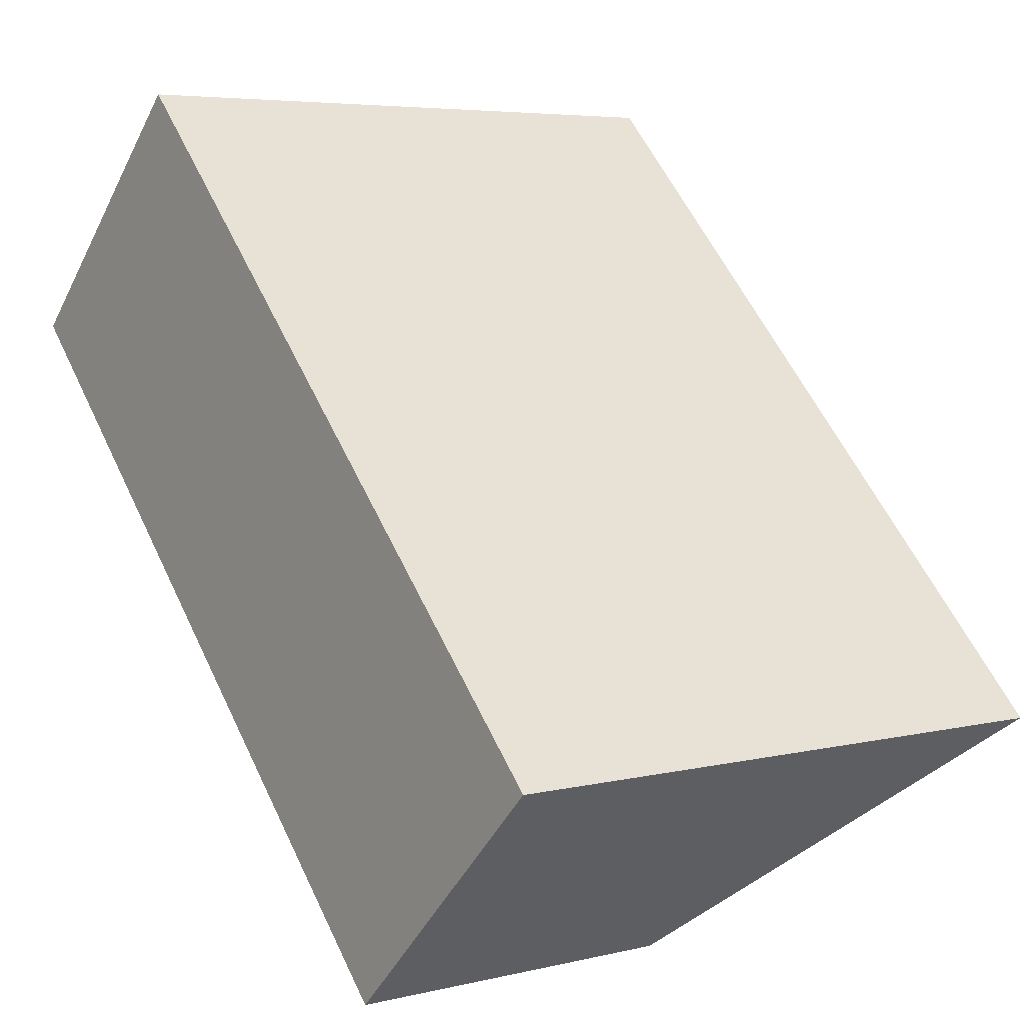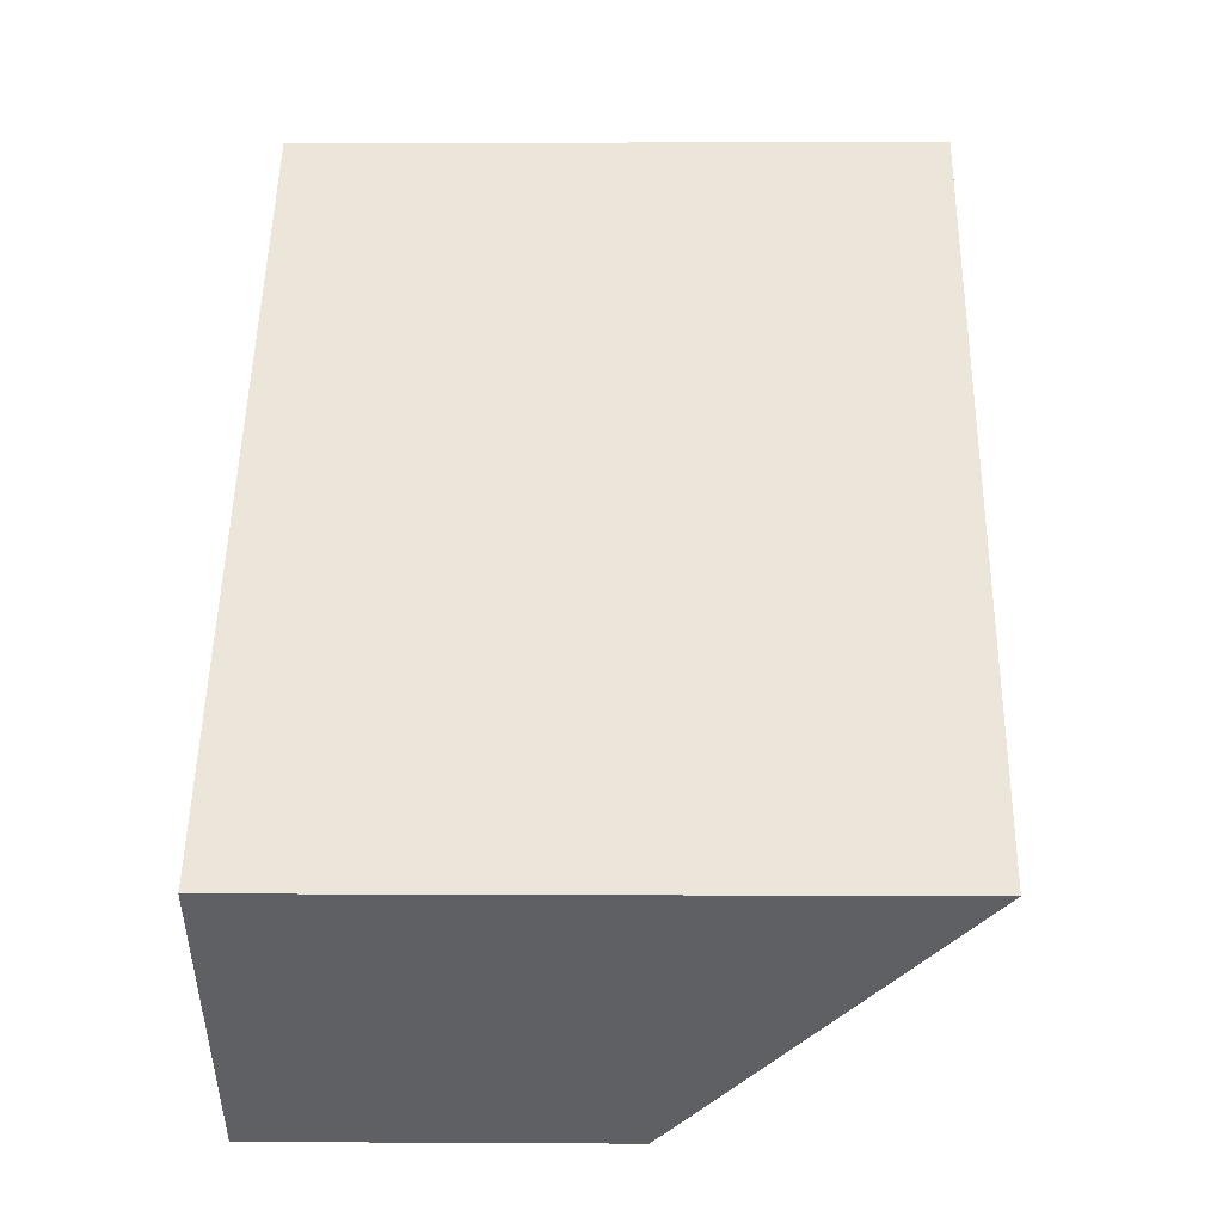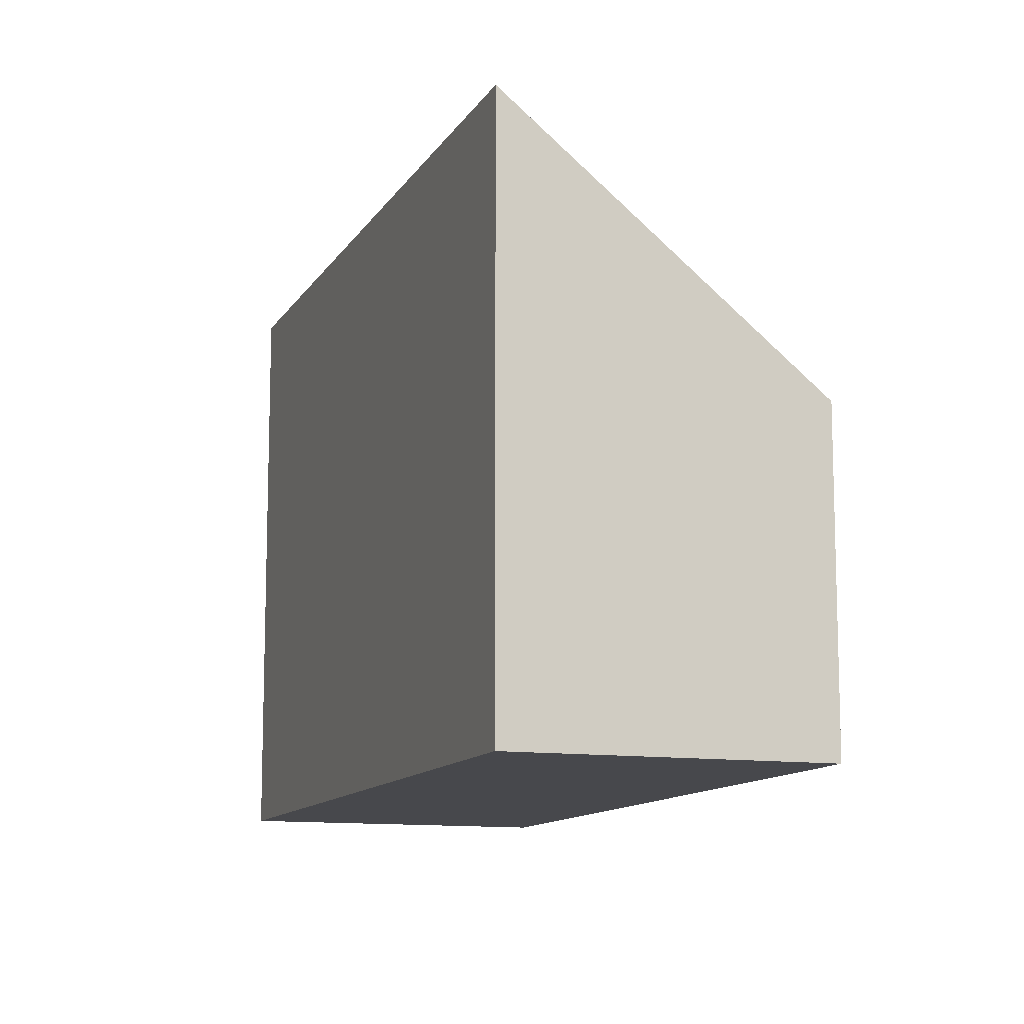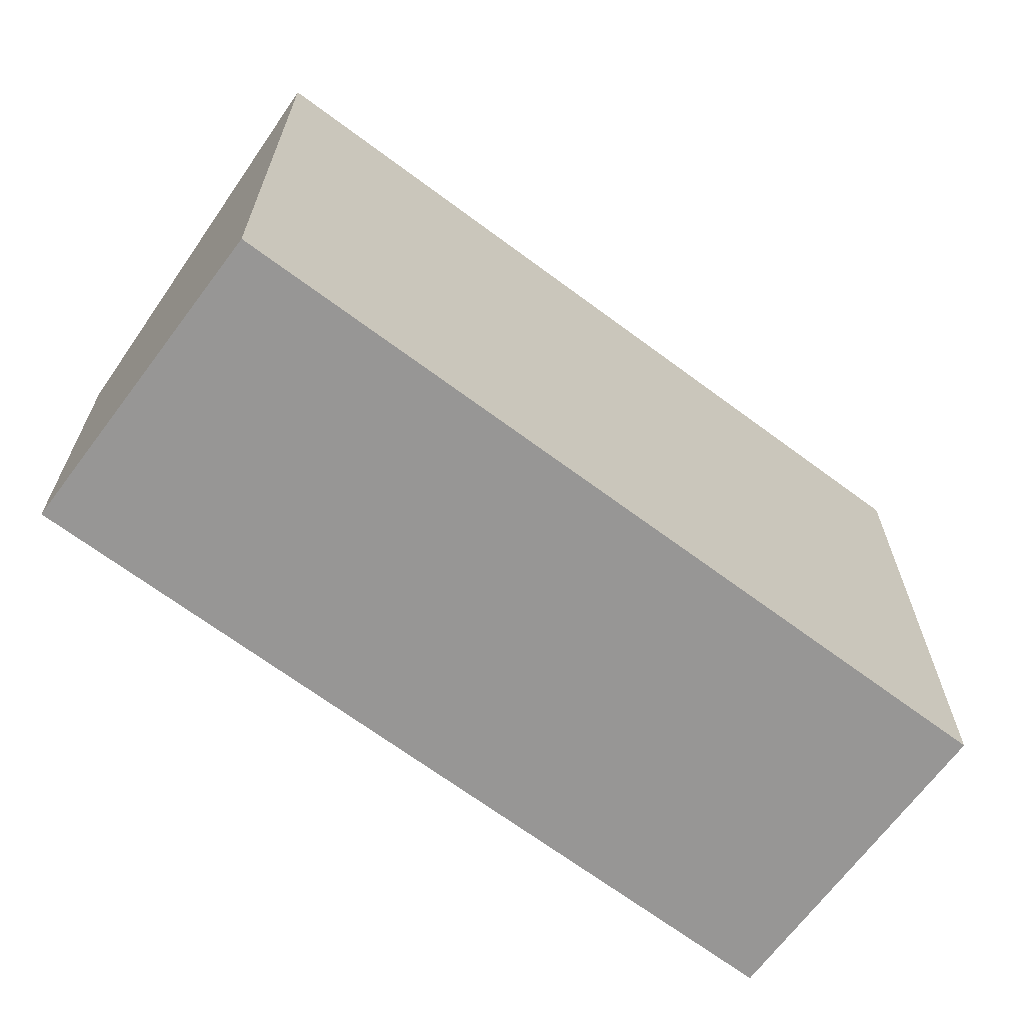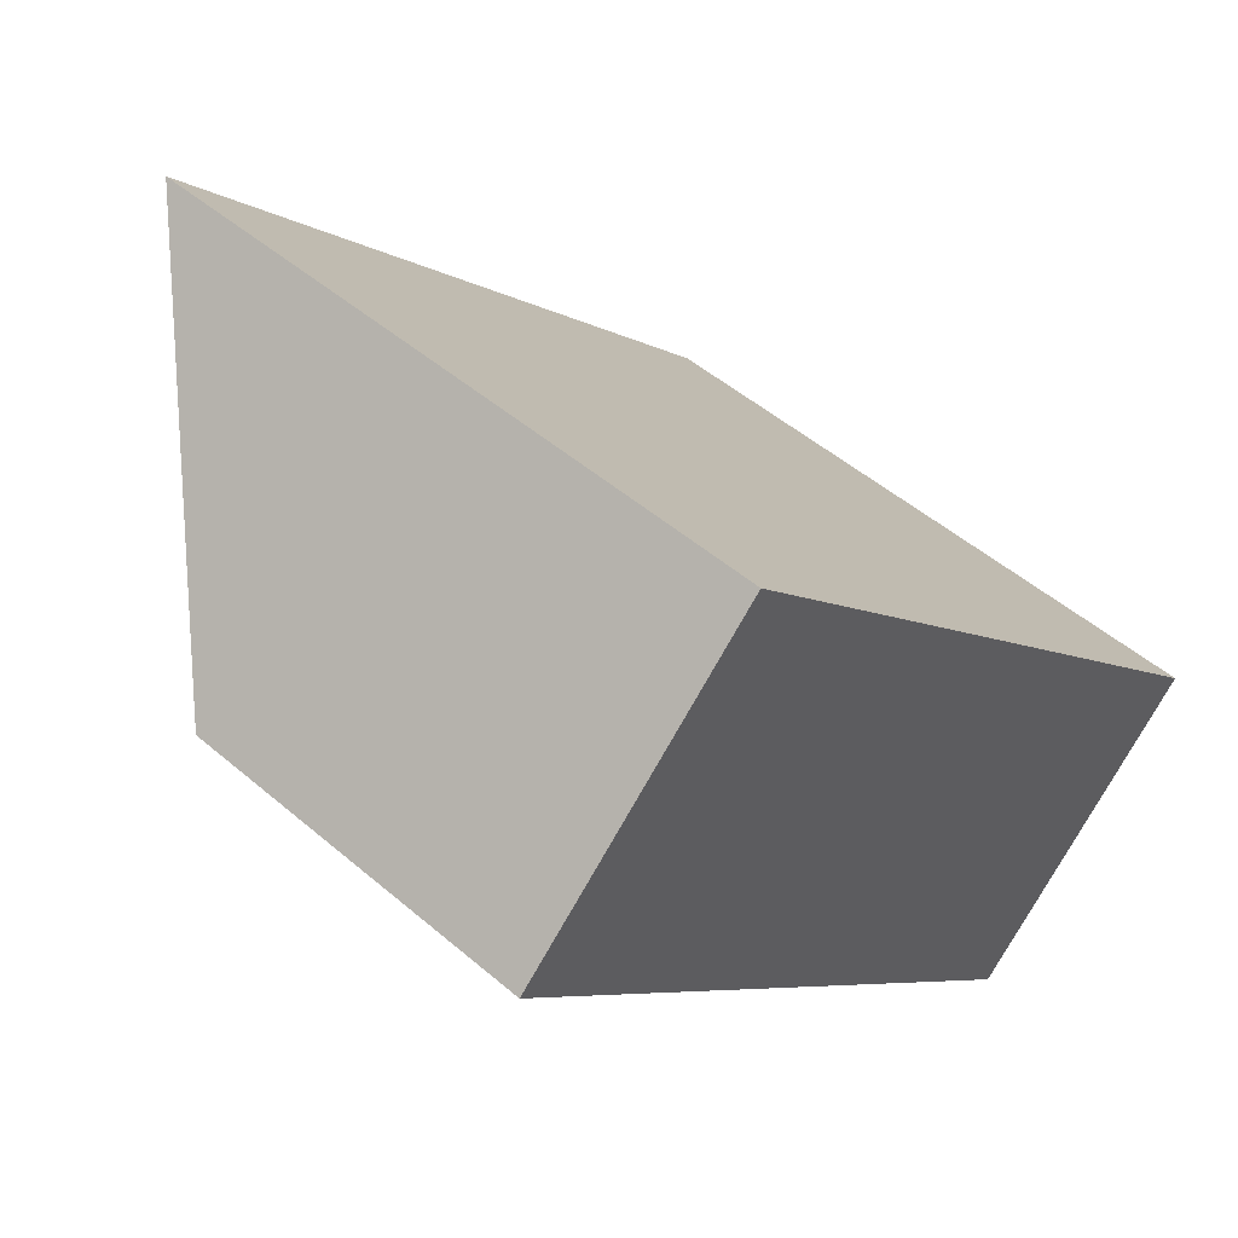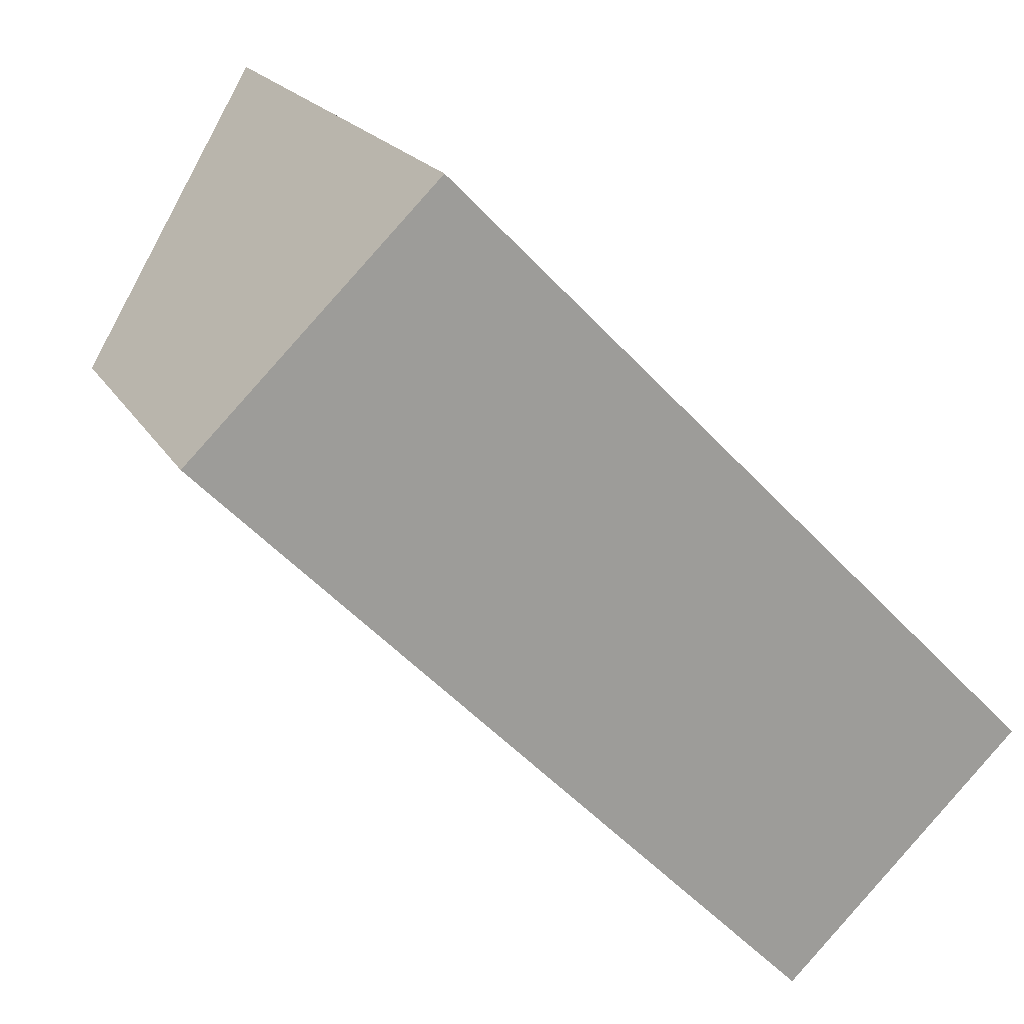
<metadata>
{"format":"obj","ext":"obj","renderer":"f3d","projection":"perspective","resolution":1024,"background":"white","views":[{"elev":5.3,"azim":52.9,"up":"+Z"},{"elev":2.4,"azim":91.3,"up":"+Z"},{"elev":-11.6,"azim":116.0,"up":"+Y"},{"elev":-67.8,"azim":8.7,"up":"+Y"},{"elev":48.8,"azim":-46.3,"up":"+Z"},{"elev":19.0,"azim":-21.5,"up":"+Z"}]}
</metadata>
<code>
v  4.716 2.67 -4.79
v  1.868 4.795 1.839
v  6.584 4.795 -2.951
v  0 2.67 1.635e-16
v  6.584 1.807e-16 -2.951
v  4.716 2.933e-16 -4.79
v  0 0 0
v  1.868 -1.126e-16 1.839
g defaultobject
f 1 2 3
f 2 1 4
f 5 1 3
f 1 5 6
f 6 4 1
f 4 6 7
f 4 8 2
f 8 4 7
f 8 3 2
f 3 8 5
f 8 6 5
f 6 8 7

</code>
